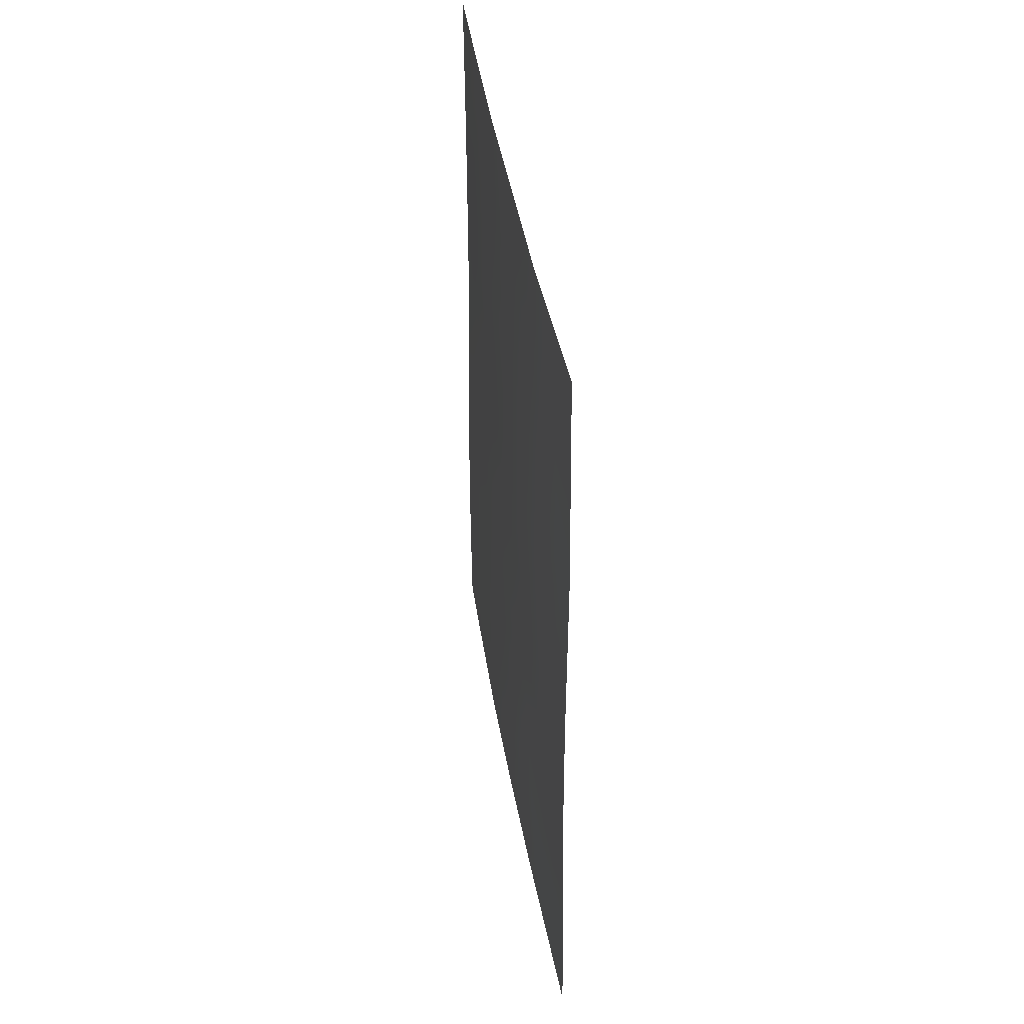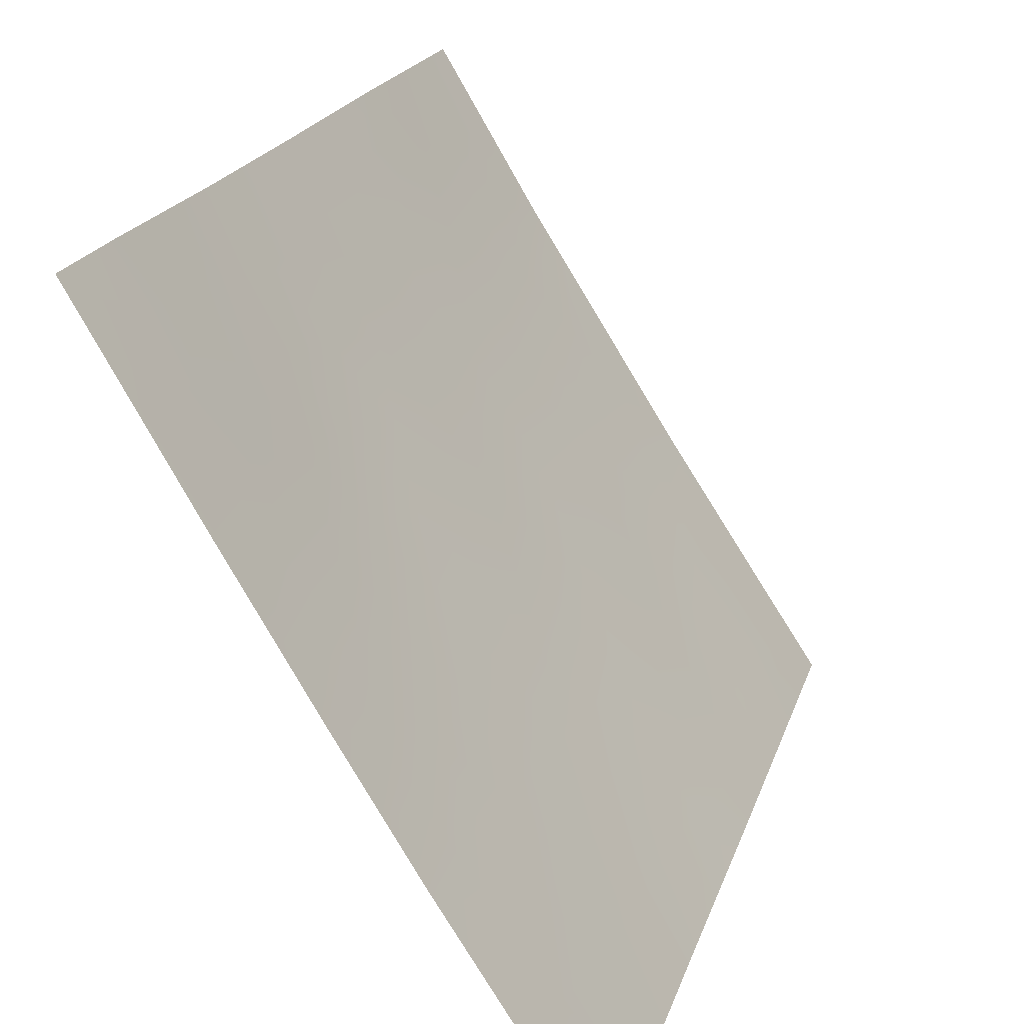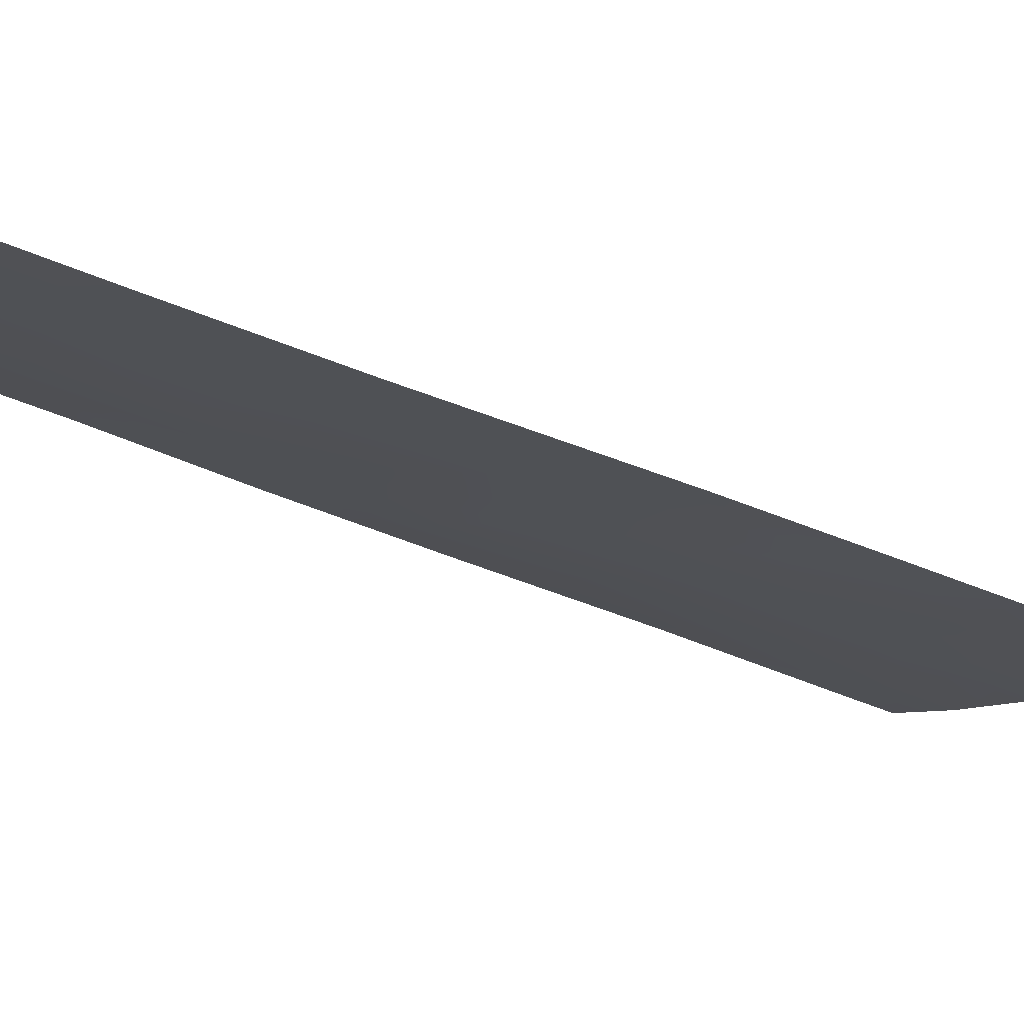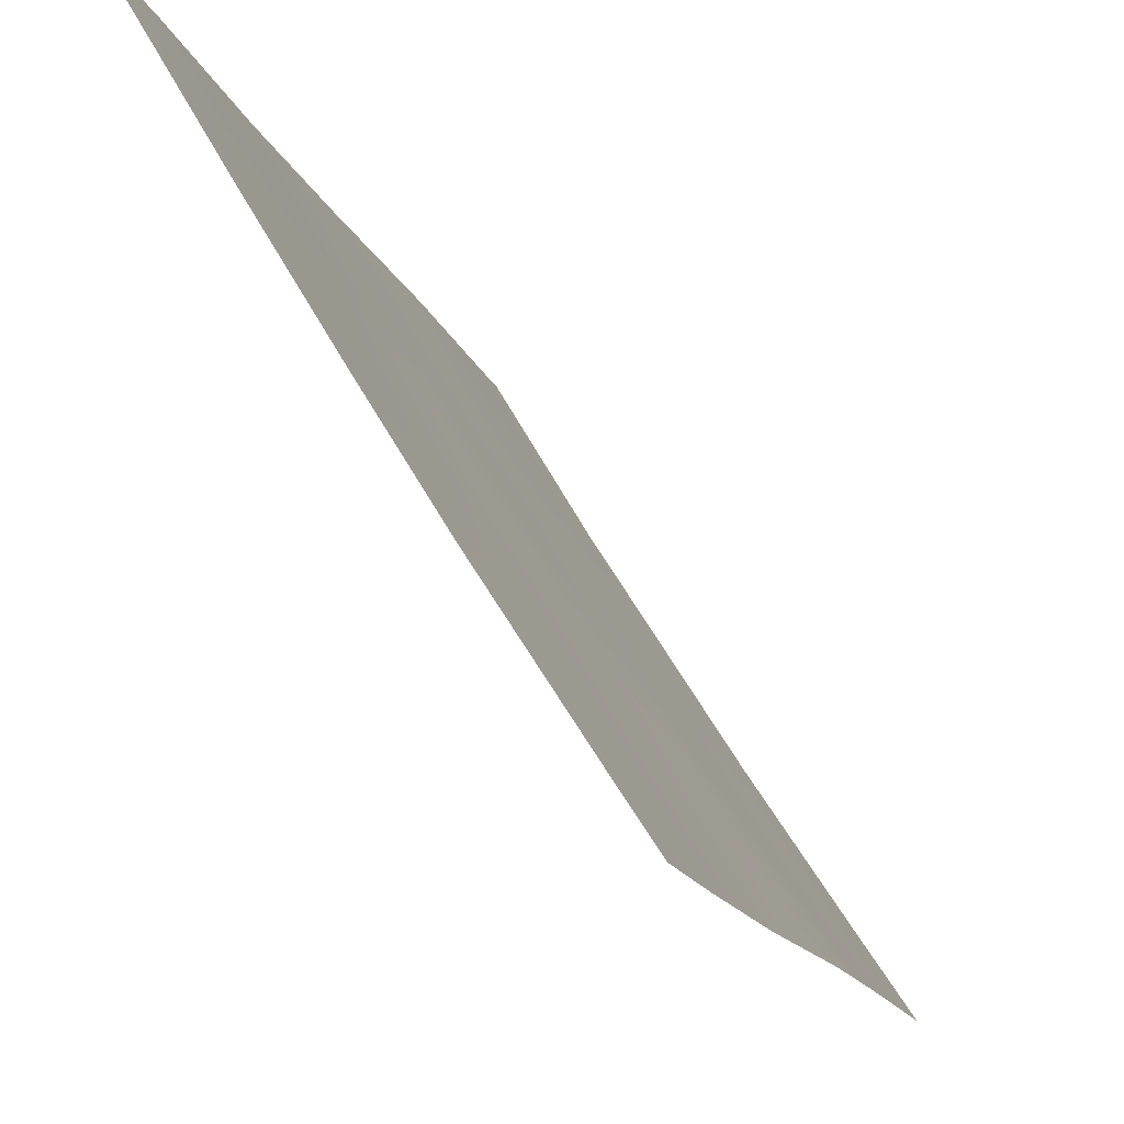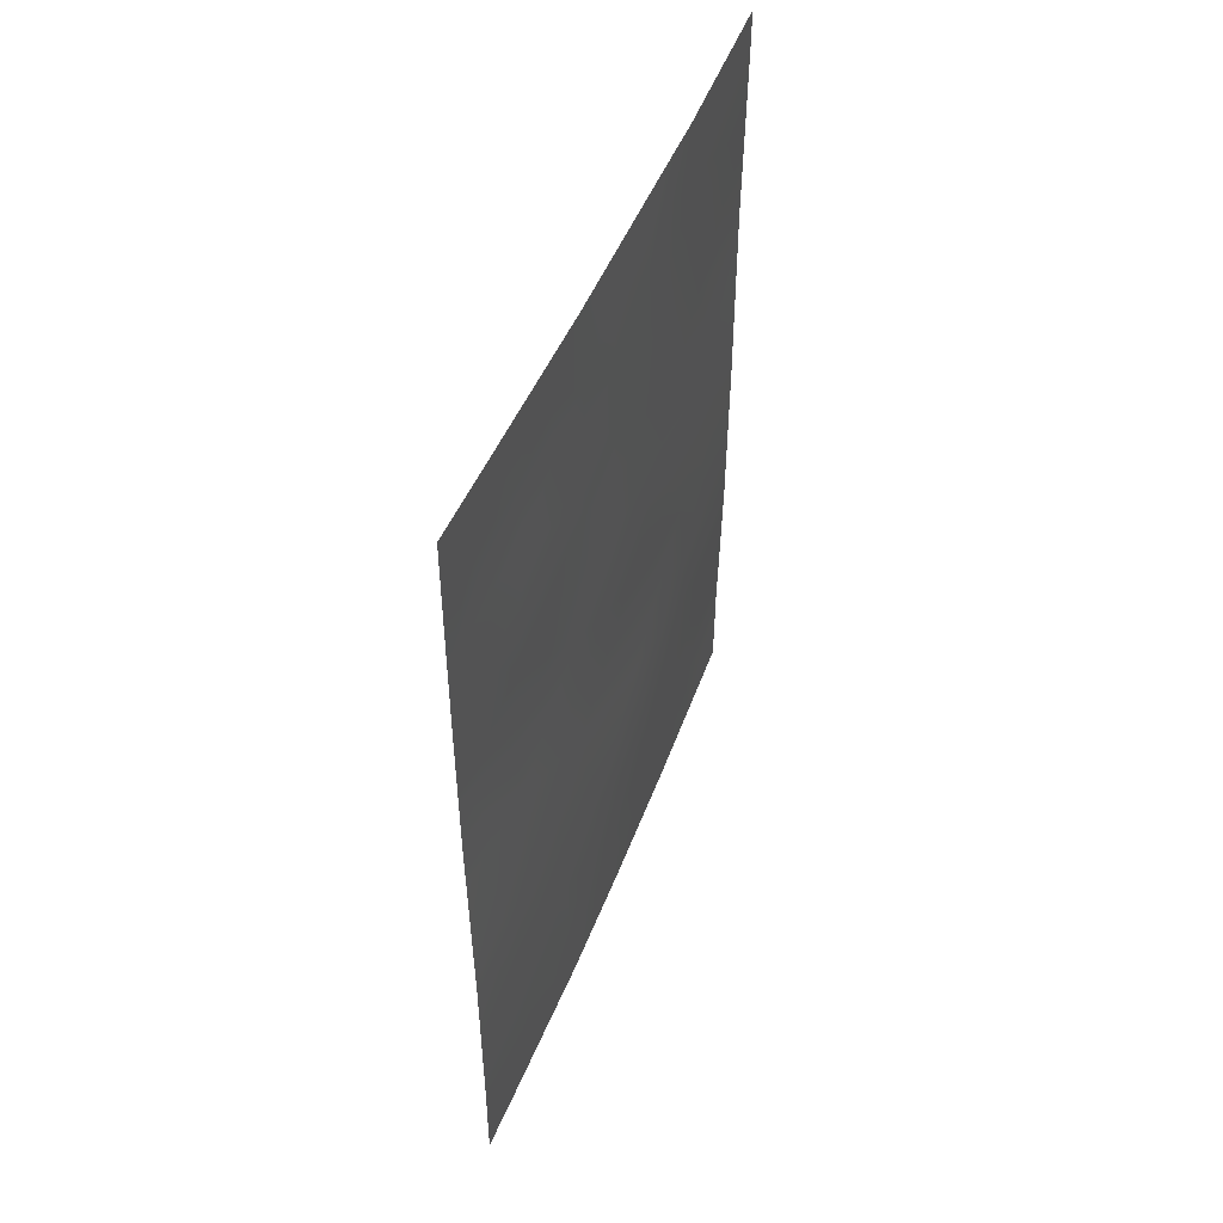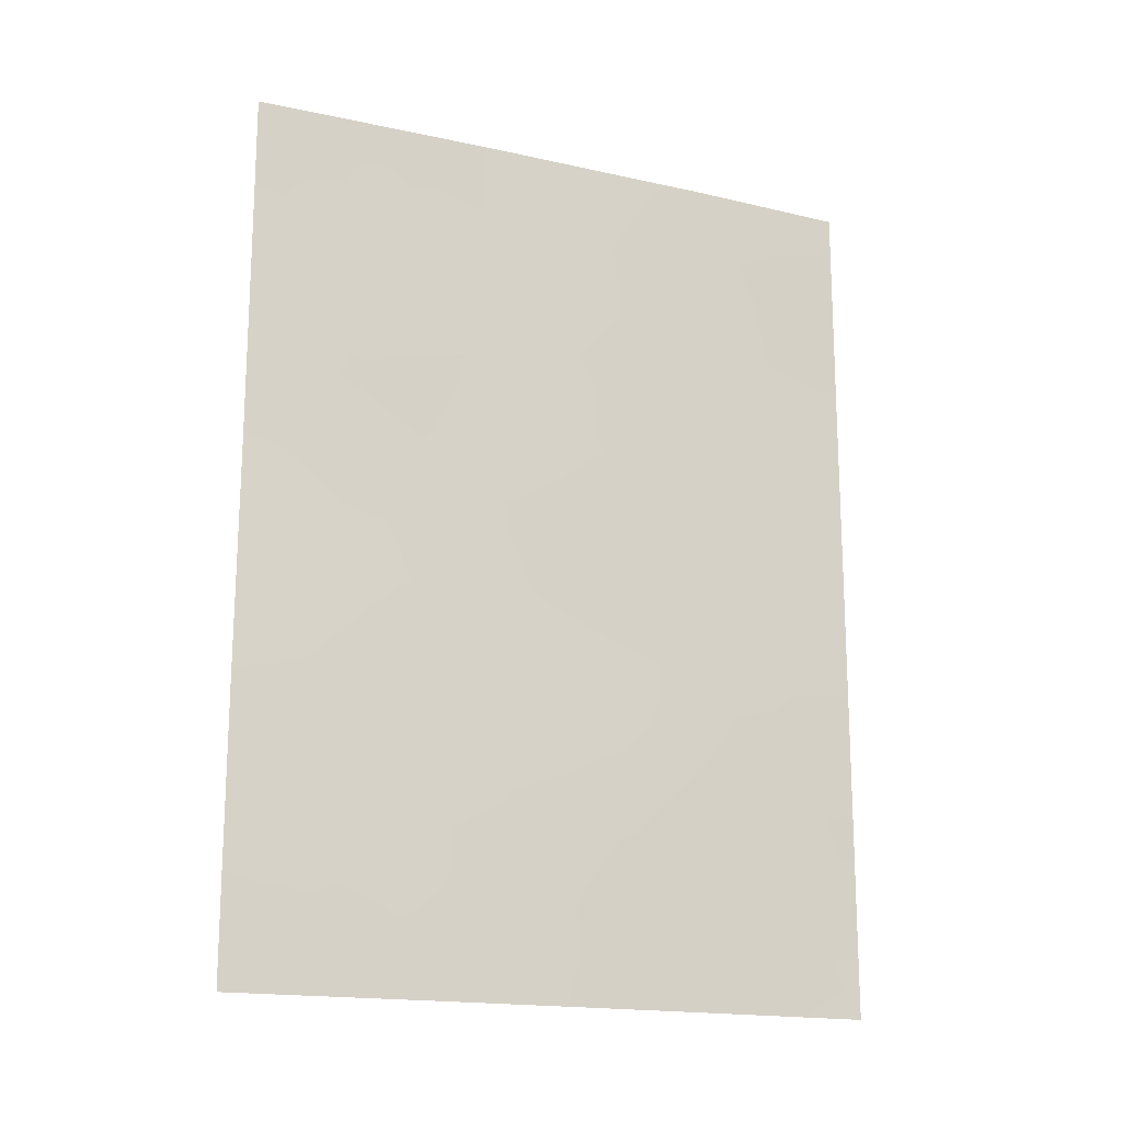
<metadata>
{"format":"obj","ext":"obj","renderer":"f3d","projection":"perspective","resolution":1024,"background":"white","views":[{"elev":42.3,"azim":138.9,"up":"+Z"},{"elev":19.0,"azim":-165.6,"up":"+Y"},{"elev":-66.1,"azim":-111.1,"up":"+Y"},{"elev":-14.3,"azim":-165.0,"up":"+Y"},{"elev":49.7,"azim":-10.8,"up":"+Z"},{"elev":-17.1,"azim":33.6,"up":"+Z"}]}
</metadata>
<code>
v -83.39 52.59 46.91
v -83.37 52.56 49.46
v -84.32 50.99 48.1
v -87.72 45.6 38
v -88.17 44.88 39.54
v -84.36 50.95 42.41
v -84.68 50.4 44.53
v -85.61 48.89 44.85
v -83.42 52.64 39.34
v -84.53 50.59 50
v -83.37 52.56 50
v -87.43 46.1 45.05
v -87.19 46.4 40.86
v -86.28 47.82 41.9
v -83.39 52.58 44.11
v -83.39 52.59 46.69
v -84.06 51.44 46.02
v -86.35 47.74 45.95
v -84.95 49.93 50
v -88.18 44.88 41.88
v -84.73 50.42 38
v -85.01 49.92 38.97
v -86.57 47.38 38
v -85.7 48.8 38
v -83.42 52.65 38
v -86.31 47.78 50
v -86.41 47.65 43.95
v -88.19 44.91 50
v -87.54 45.89 50
v -88.18 44.89 38
v -88.2 44.92 48.01
v -83.39 52.59 41.69
v -84.22 51.24 40.26
v -88.2 44.92 44.99
v -85.21 49.54 41.02
v -88.2 44.92 46.81
v -86.26 47.87 47.92
v -87.25 46.35 49.03
v -85.42 49.22 43.09
v -88.19 44.9 43.38
v -86.15 48.03 39.74
v -84.5 50.79 38.79
v -85.23 49.49 46.64
v -87.29 46.26 42.84
v -83.38 52.57 48.18
v -83.87 51.73 48.7
v -83.83 51.83 47.6
v -87.53 45.88 39.03
v -87.94 45.25 38.69
v -83.92 51.63 49.57
v -83.95 51.58 50
v -84.39 50.85 49.06
v -87.92 45.34 45.05
v -88.19 44.91 44.19
v -87.8 45.5 44.13
v -83.39 52.59 45.4
v -83.81 51.86 45.01
v -85.63 48.86 50
v -85.76 48.64 49.34
v -88.18 44.88 40.71
v -87.66 45.68 40.25
v -87.69 45.62 41.33
v -86.67 47.22 39.53
v -86.95 46.79 38.89
v -85.21 49.61 38
v -85.46 49.19 38.64
v -85.55 49.03 39.44
v -85.9 48.46 38.78
v -84.61 50.59 39.66
v -83.42 52.64 38.67
v -83.72 52.12 38.79
v -84.82 50.14 49.33
v -88.2 44.91 49.01
v -87.84 45.44 49.04
v -88.18 44.88 38.77
v -86.92 46.83 50
v -86.71 47.17 49.3
v -86.4 47.65 44.96
v -86.87 46.94 45.53
v -86.9 46.9 44.47
v -87.24 46.33 41.86
v -87.72 45.58 42.3
v -84.37 50.92 45.3
v -84.13 51.33 44.27
v -83.41 52.62 40.52
v -83.82 51.9 40.94
v -83.8 51.98 39.82
v -83.85 51.81 42.07
v -84.28 51.11 41.32
v -87.14 46.49 38
v -83.39 52.59 42.9
v -83.95 51.64 43.19
v -87.13 46.5 39.87
v -86.28 47.83 46.94
v -86.74 47.12 47.54
v -86.79 47.04 46.58
v -87.13 46.52 48.09
v -84.78 50.25 41.68
v -84.7 50.41 40.65
v -85.11 49.72 40.03
v -84.9 50.08 42.74
v -85.31 49.38 42.05
v -85.85 48.53 42.47
v -85.75 48.67 41.43
v -86.21 47.94 40.85
v -85.66 48.81 40.4
v -86.14 48.09 38
v -83.74 51.98 46.63
v -84.22 51.16 47.04
v -84.75 50.27 47.42
v -84.61 50.52 46.35
v -84.82 50.16 48.48
v -88.2 44.92 45.9
v -87.8 45.53 46.01
v -84.49 50.73 43.48
v -85.03 49.84 43.77
v -87.76 45.55 43.19
v -87.34 46.2 43.87
v -87.72 45.64 47.12
v -87.31 46.26 46.25
v -85.52 49.04 44.05
v -85.19 49.56 44.73
v -85.83 48.54 46.31
v -85.77 48.64 47.33
v -87.59 45.84 48.15
v -86.26 47.86 48.91
v -86.85 46.95 43.41
v -85.93 48.41 43.49
v -86.35 47.72 42.93
v -88.18 44.89 42.63
v -85.77 48.64 48.38
v -86.8 47.03 42.38
v -86.74 47.11 41.37
v -86.68 47.2 40.37
v -84.08 51.53 38
v -85.27 49.42 47.85
v -85.45 49.14 45.61
v -84.93 49.99 45.55
v -85.94 48.37 45.37
v -85.97 48.32 44.44
v -84.15 51.38 39.2
v -86.41 47.63 38.82
v -87.23 46.37 47.32
v -86.76 47.11 48.48
v -83.71 52.04 43.91
v -83.66 52.12 45.9
v -85.29 49.39 48.89
f 45 46 47
f 10 50 51
f 50 52 46
f 53 54 55
f 60 61 62
f 23 142 64
f 24 65 66
f 67 68 66
f 42 141 69
f 31 74 73
f 49 5 75
f 76 38 77
f 78 79 80
f 62 81 82
f 57 83 84
f 85 86 87
f 88 89 86
f 48 90 64
f 91 92 88
f 48 93 61
f 94 95 96
f 95 144 97
f 89 98 99
f 100 69 99
f 101 102 98
f 103 104 102
f 104 105 106
f 107 68 142
f 108 47 109
f 110 111 109
f 52 72 112
f 113 53 114
f 101 115 116
f 55 117 118
f 114 120 119
f 121 116 122
f 94 123 124
f 96 120 79
f 77 144 126
f 118 127 80
f 106 67 100
f 103 128 129
f 117 130 82
f 59 126 131
f 132 81 133
f 63 134 93
f 71 87 141
f 92 84 115
f 105 133 134
f 136 110 112
f 137 122 138
f 124 136 131
f 123 139 137
f 127 132 129
f 139 78 140
f 121 140 128
f 138 83 111
f 1 45 47
f 45 2 46
f 47 46 3
f 4 48 49
f 49 48 5
f 50 11 51
f 11 50 2
f 2 50 46
f 50 10 52
f 46 52 3
f 12 53 55
f 53 34 54
f 55 54 40
f 15 56 57
f 56 16 146
f 19 58 59
f 58 26 59
f 20 60 62
f 60 5 61
f 62 61 13
f 142 41 63
f 65 22 66
f 22 65 21
f 22 67 66
f 67 41 68
f 66 68 24
f 22 42 69
f 69 141 33
f 70 9 71
f 19 72 10
f 72 19 147
f 29 28 74
f 73 74 28
f 4 49 30
f 75 30 49
f 26 76 77
f 76 29 38
f 27 78 80
f 78 18 79
f 80 79 12
f 20 62 82
f 62 13 81
f 82 81 44
f 57 17 83
f 84 83 7
f 9 85 87
f 85 32 86
f 87 86 33
f 32 88 86
f 88 6 89
f 86 89 33
f 48 4 90
f 64 90 23
f 32 91 88
f 91 15 145
f 88 92 6
f 5 48 61
f 48 64 93
f 61 93 13
f 18 94 96
f 94 37 95
f 96 95 143
f 143 95 97
f 95 37 144
f 33 89 99
f 89 6 98
f 99 98 35
f 35 100 99
f 100 22 69
f 99 69 33
f 6 101 98
f 101 39 102
f 98 102 35
f 39 103 102
f 103 14 104
f 102 104 35
f 35 104 106
f 104 14 105
f 106 105 41
f 23 107 142
f 107 24 68
f 142 68 41
f 17 108 109
f 108 1 47
f 109 47 3
f 3 110 109
f 110 43 111
f 109 111 17
f 3 52 112
f 52 10 72
f 112 72 147
f 36 113 114
f 113 34 53
f 114 53 12
f 39 101 116
f 101 6 115
f 116 115 7
f 12 55 118
f 55 40 117
f 118 117 44
f 31 36 119
f 36 114 119
f 114 12 120
f 119 120 143
f 8 121 122
f 121 39 116
f 122 116 7
f 37 94 124
f 94 18 123
f 124 123 43
f 125 38 74
f 125 74 31
f 18 96 79
f 96 143 120
f 79 120 12
f 26 77 126
f 77 38 144
f 126 144 37
f 97 38 125
f 119 125 31
f 12 118 80
f 118 44 127
f 80 127 27
f 35 106 100
f 106 41 67
f 100 67 22
f 1 108 16
f 14 103 129
f 103 39 128
f 129 128 27
f 44 117 82
f 117 40 130
f 82 130 20
f 147 59 131
f 59 26 126
f 131 126 37
f 14 132 133
f 132 44 81
f 133 81 13
f 64 63 93
f 63 41 134
f 93 134 13
f 42 135 141
f 71 9 87
f 141 87 33
f 25 70 71
f 135 42 21
f 6 92 115
f 115 84 7
f 41 105 134
f 105 14 133
f 134 133 13
f 136 43 110
f 112 110 3
f 43 137 138
f 137 8 122
f 138 122 7
f 37 124 131
f 124 43 136
f 131 136 147
f 21 42 22
f 43 123 137
f 123 18 139
f 137 139 8
f 27 127 129
f 127 44 132
f 129 132 14
f 8 139 140
f 139 18 78
f 140 78 27
f 39 121 128
f 121 8 140
f 128 140 27
f 43 138 111
f 138 7 83
f 111 83 17
f 71 141 135
f 38 29 74
f 25 71 135
f 142 63 64
f 143 125 119
f 97 144 38
f 143 97 125
f 15 57 145
f 91 145 92
f 145 57 84
f 92 145 84
f 57 56 146
f 146 16 108
f 17 146 108
f 57 146 17
f 147 19 59
f 147 136 112

</code>
